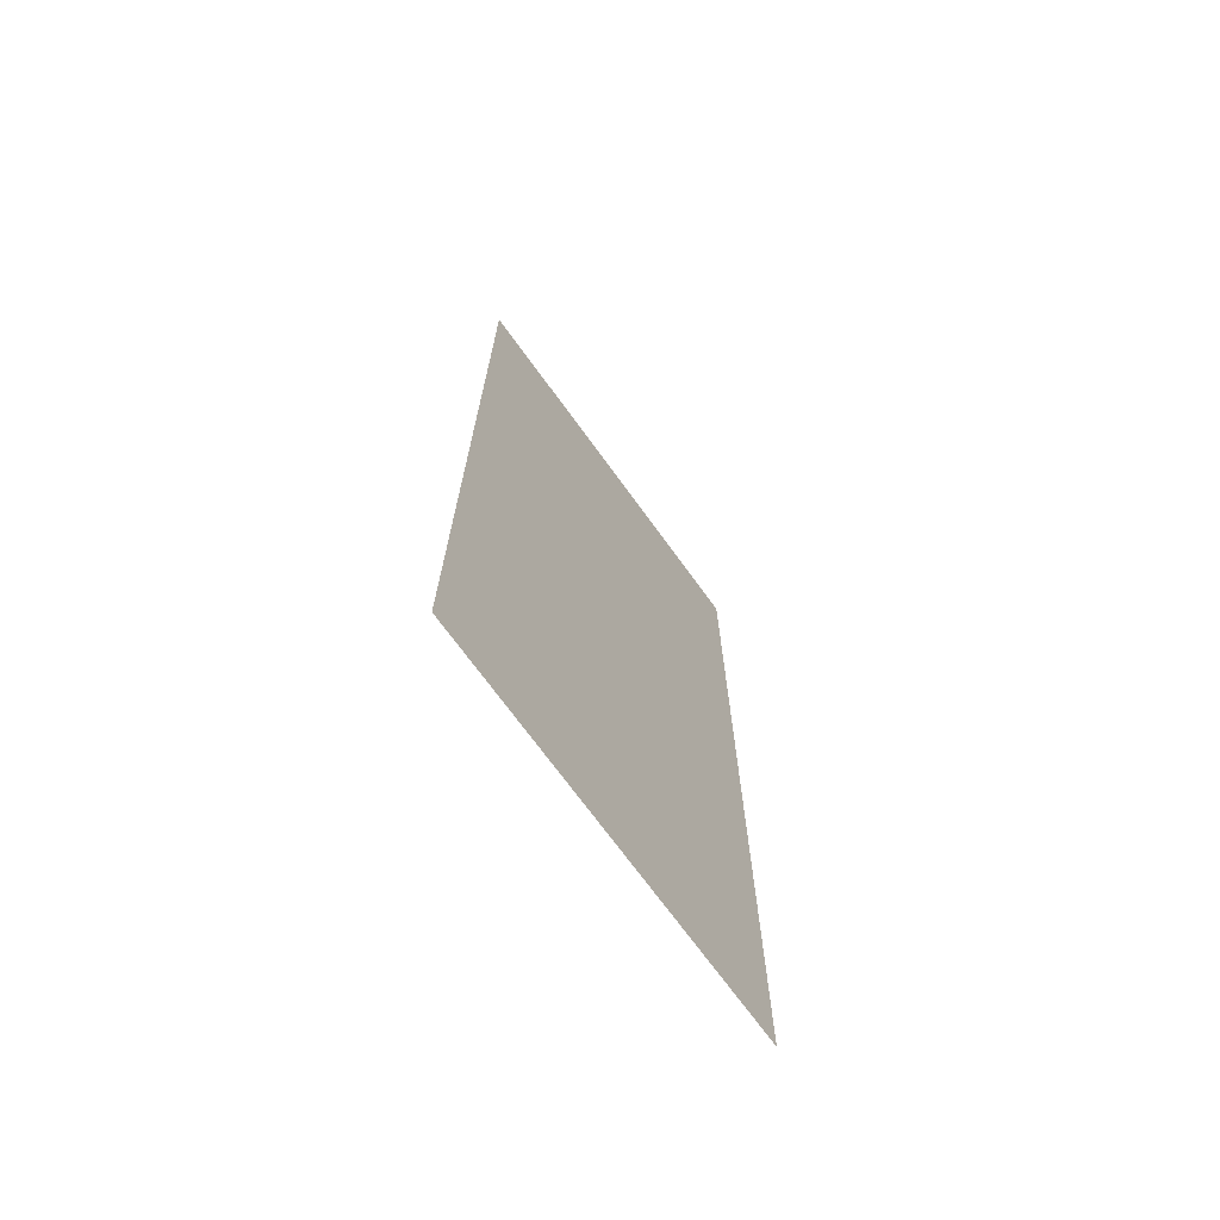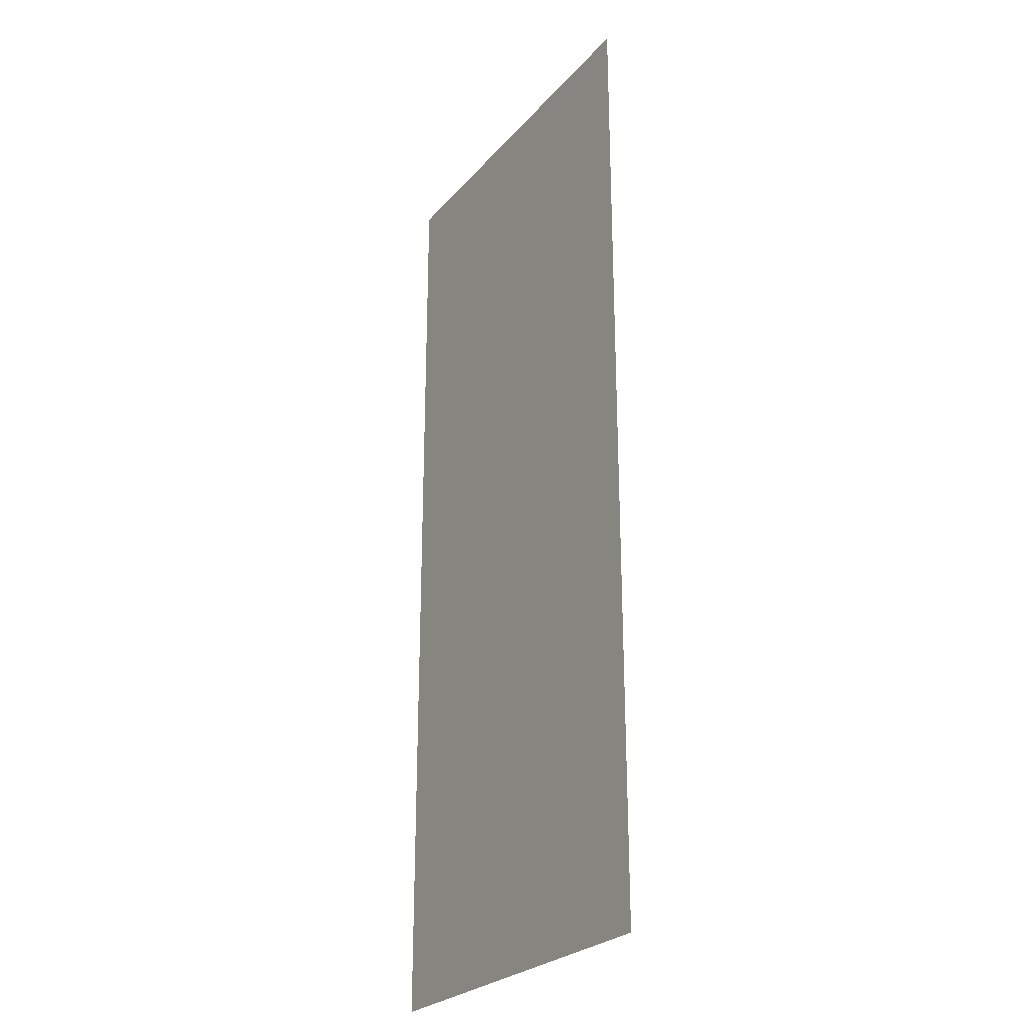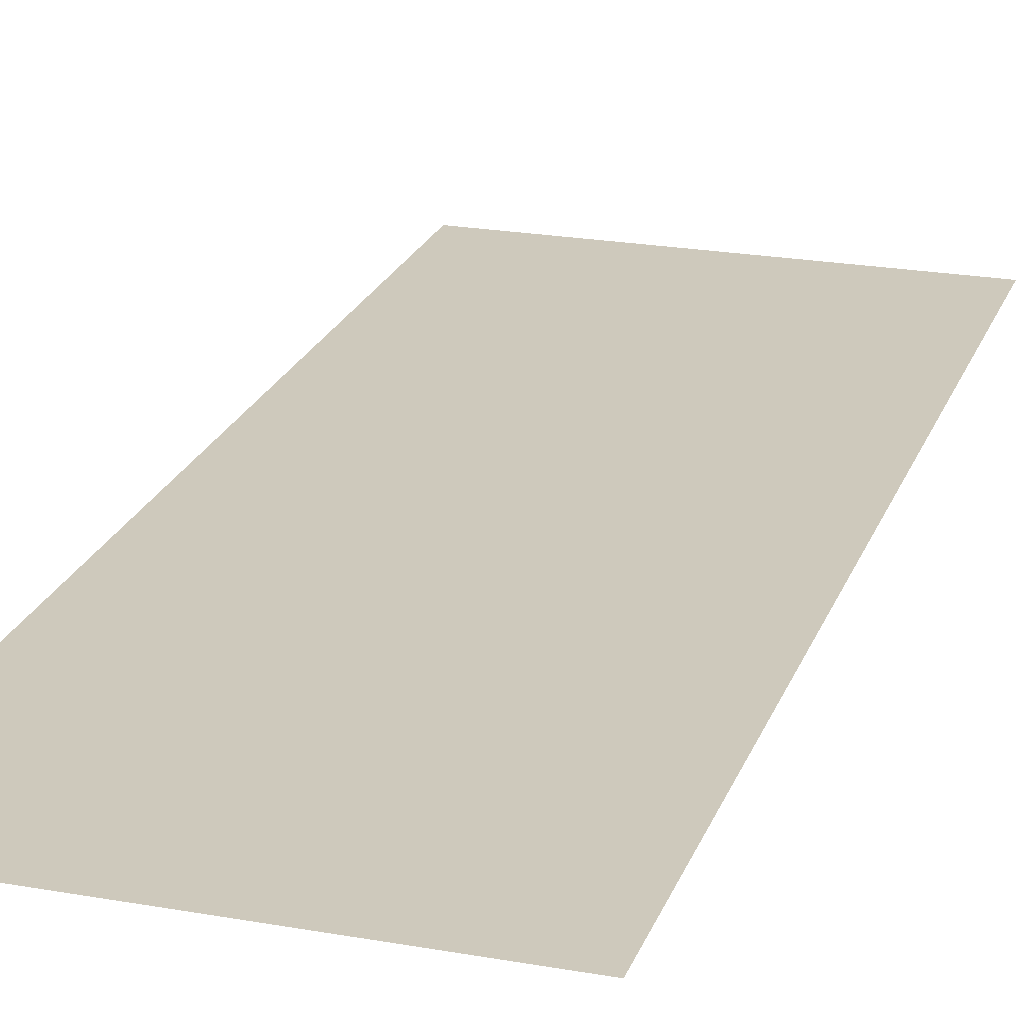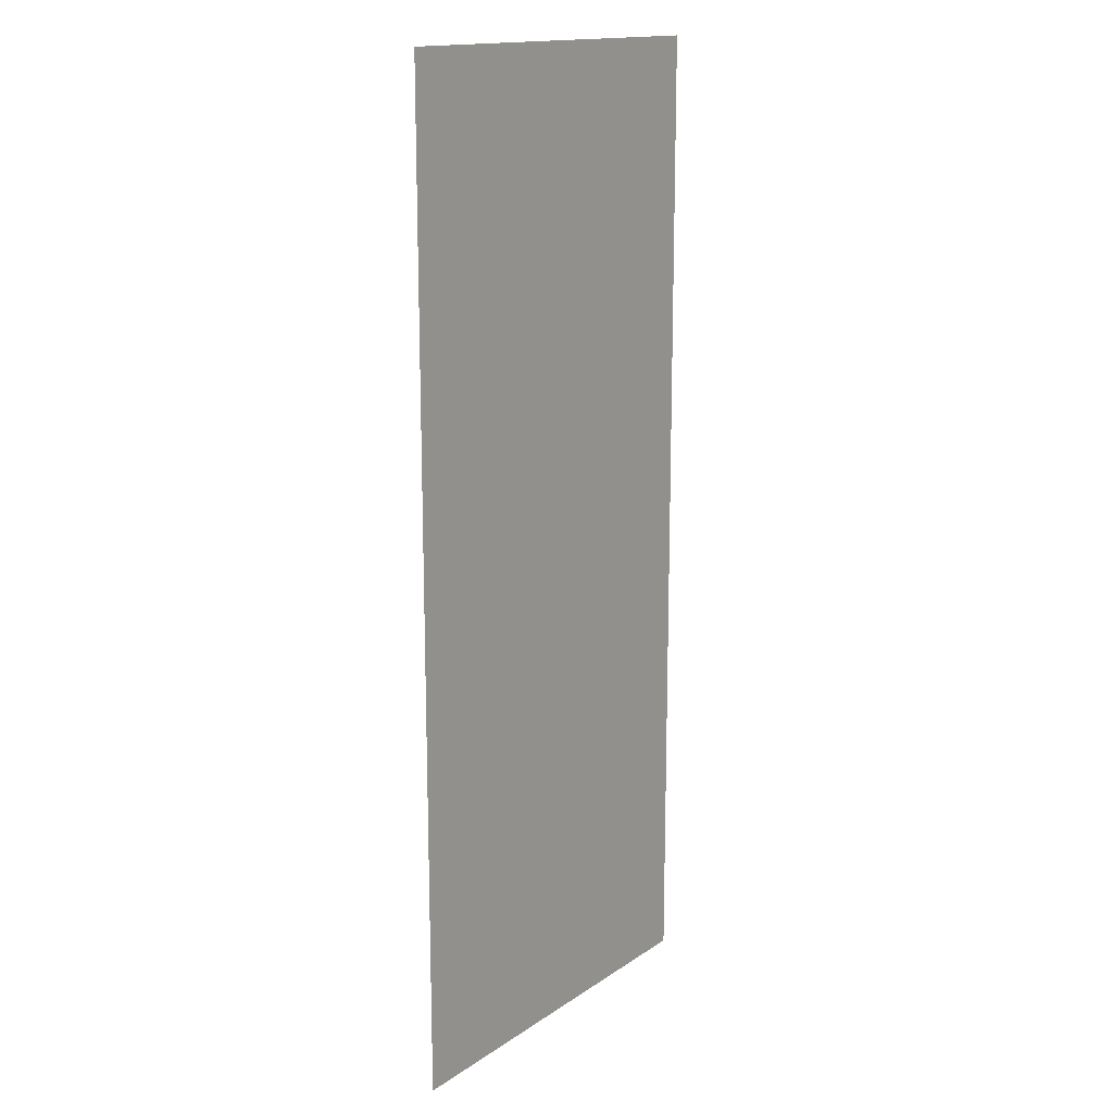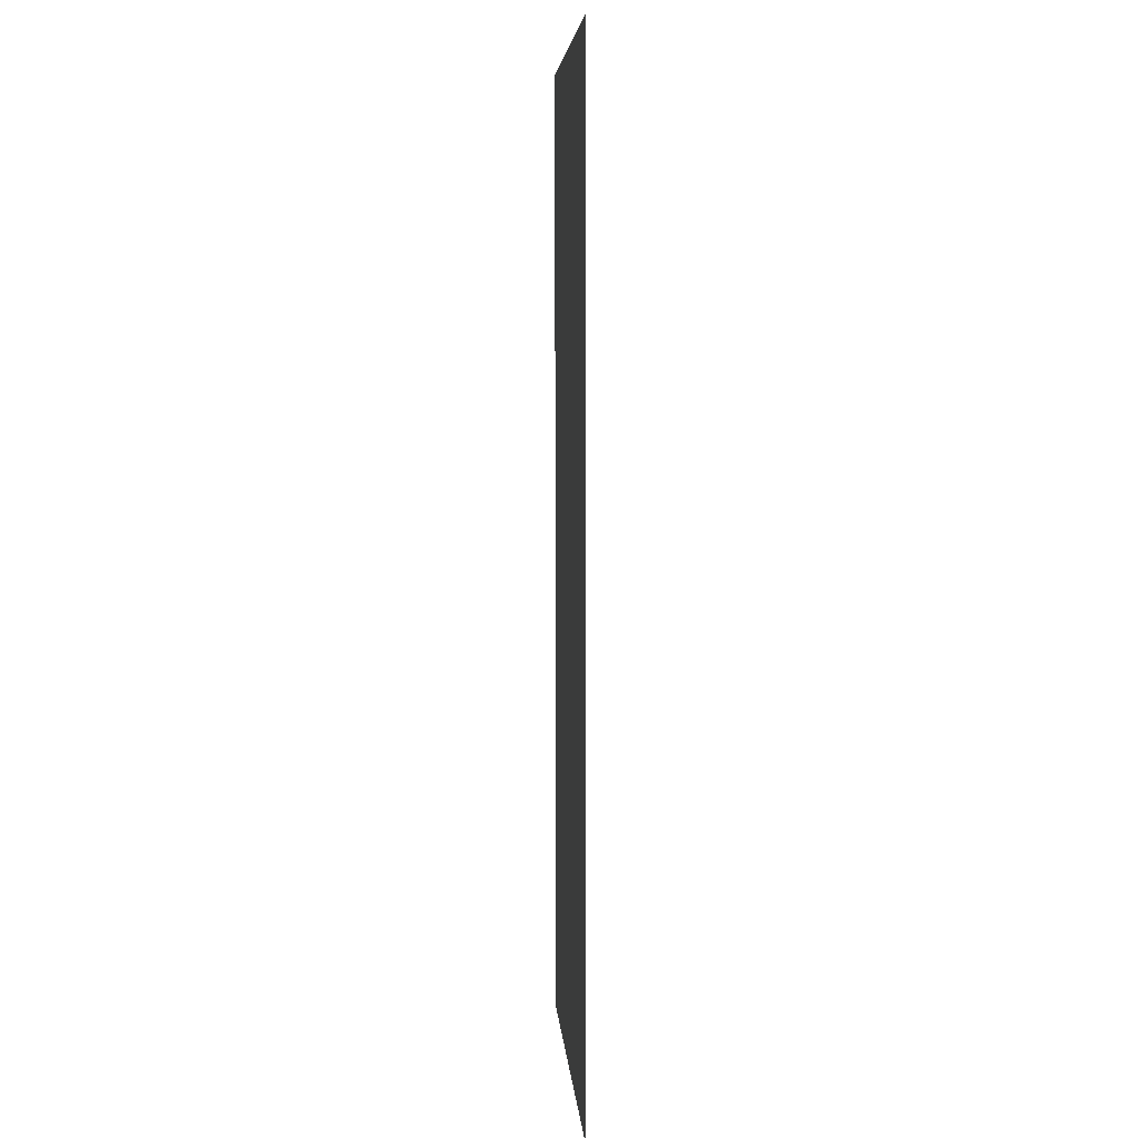
<metadata>
{"format":"obj","ext":"obj","renderer":"f3d","projection":"perspective","resolution":1024,"background":"white","views":[{"elev":-71.4,"azim":126.0,"up":"+Y"},{"elev":-25.7,"azim":-120.9,"up":"+Y"},{"elev":22.4,"azim":-162.8,"up":"+Z"},{"elev":15.6,"azim":-53.8,"up":"+Y"},{"elev":5.7,"azim":85.9,"up":"+Y"}]}
</metadata>
<code>
v 220 200 0
v 220 6 0
v 300 200 0
v 300 6 0
g g1
f 1 2 4 3
g g2
g g3
g g4

</code>
